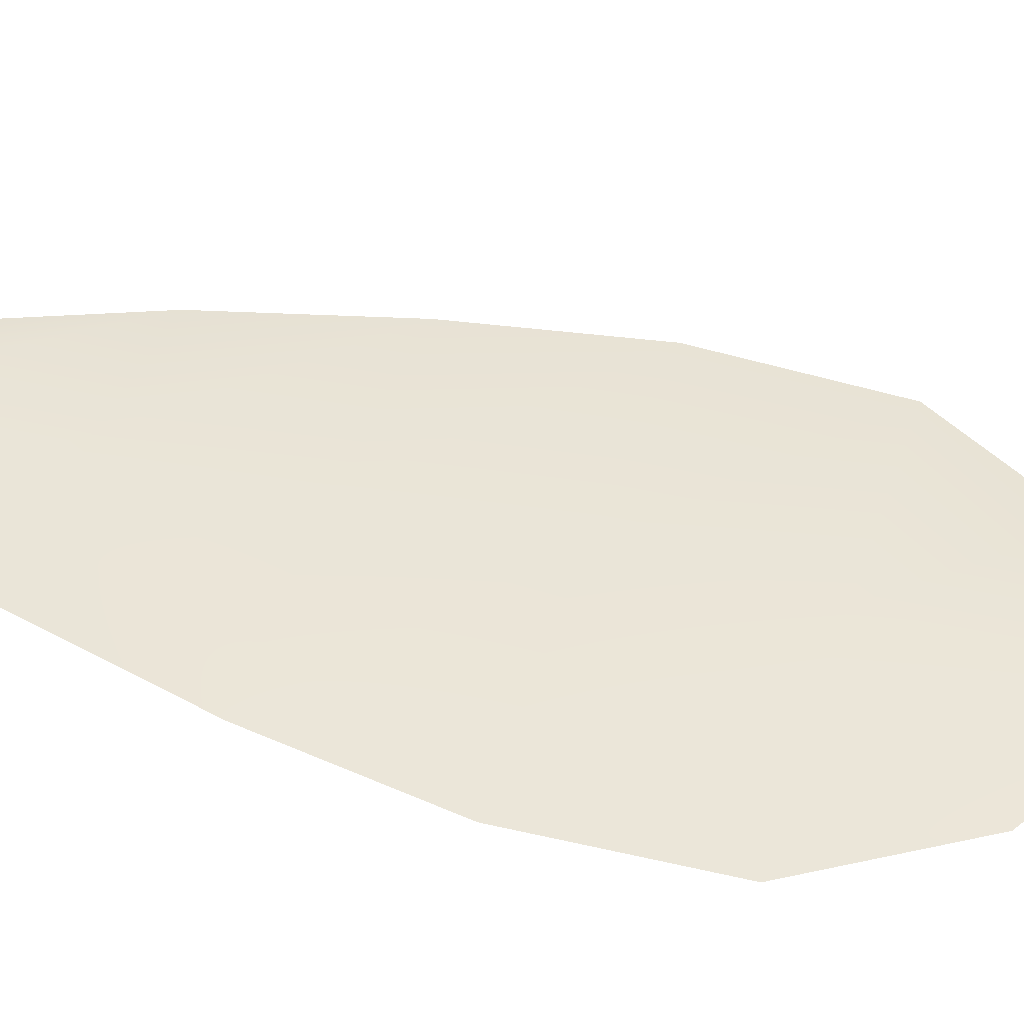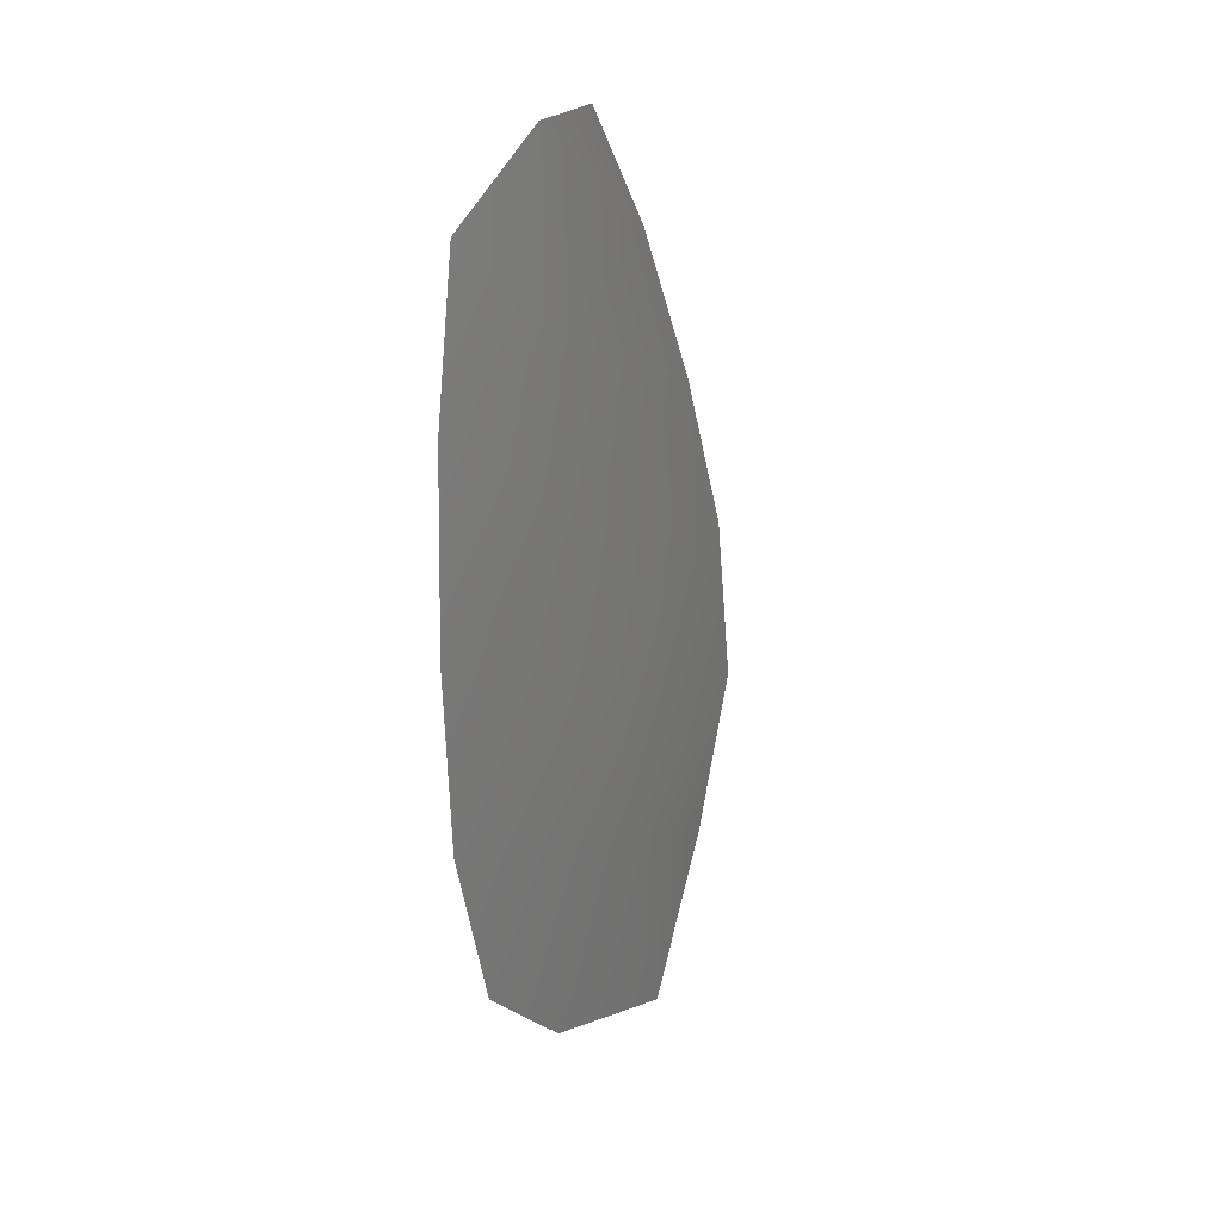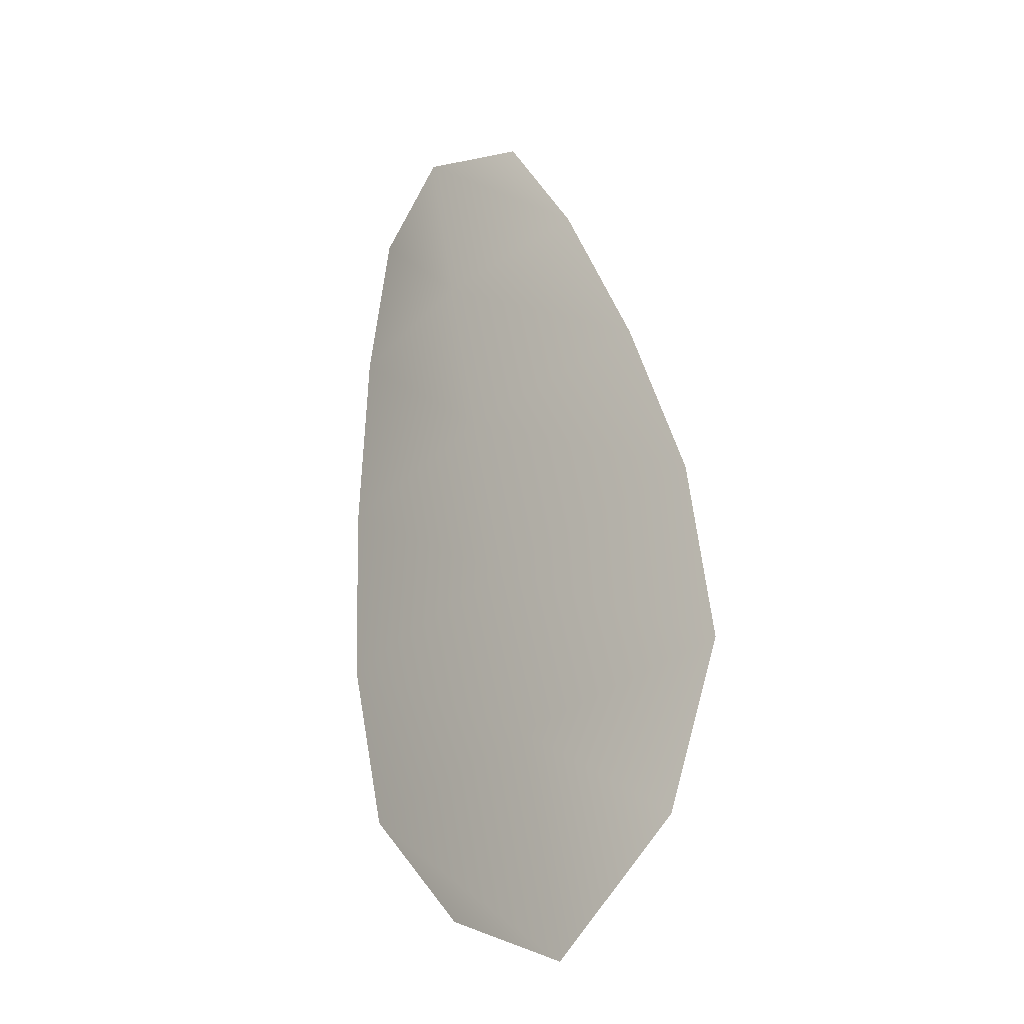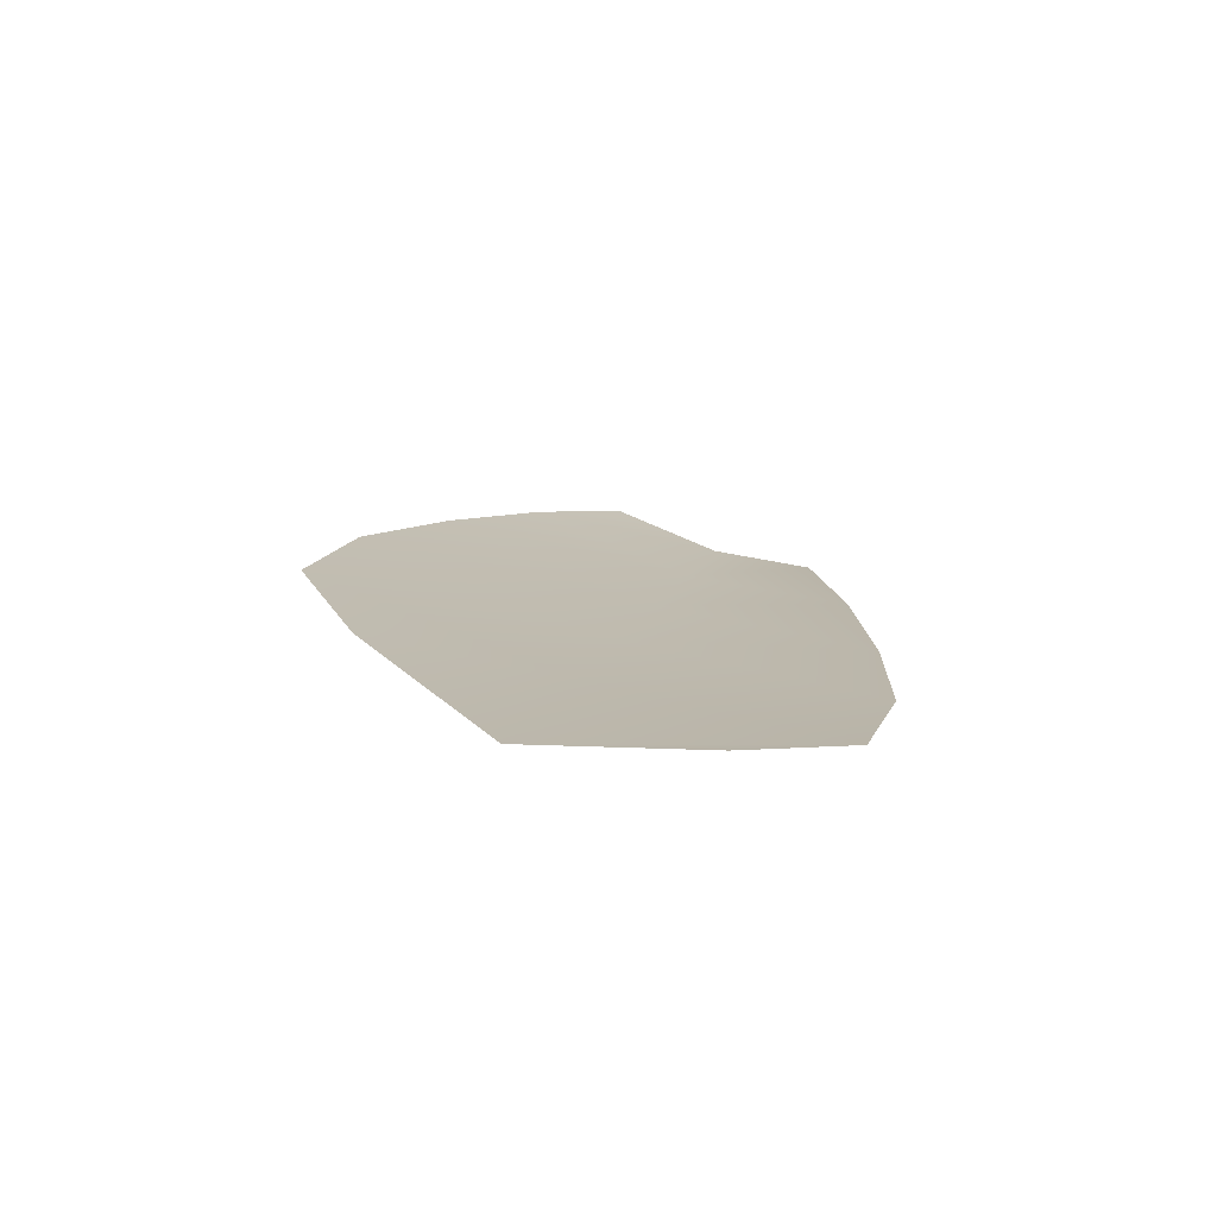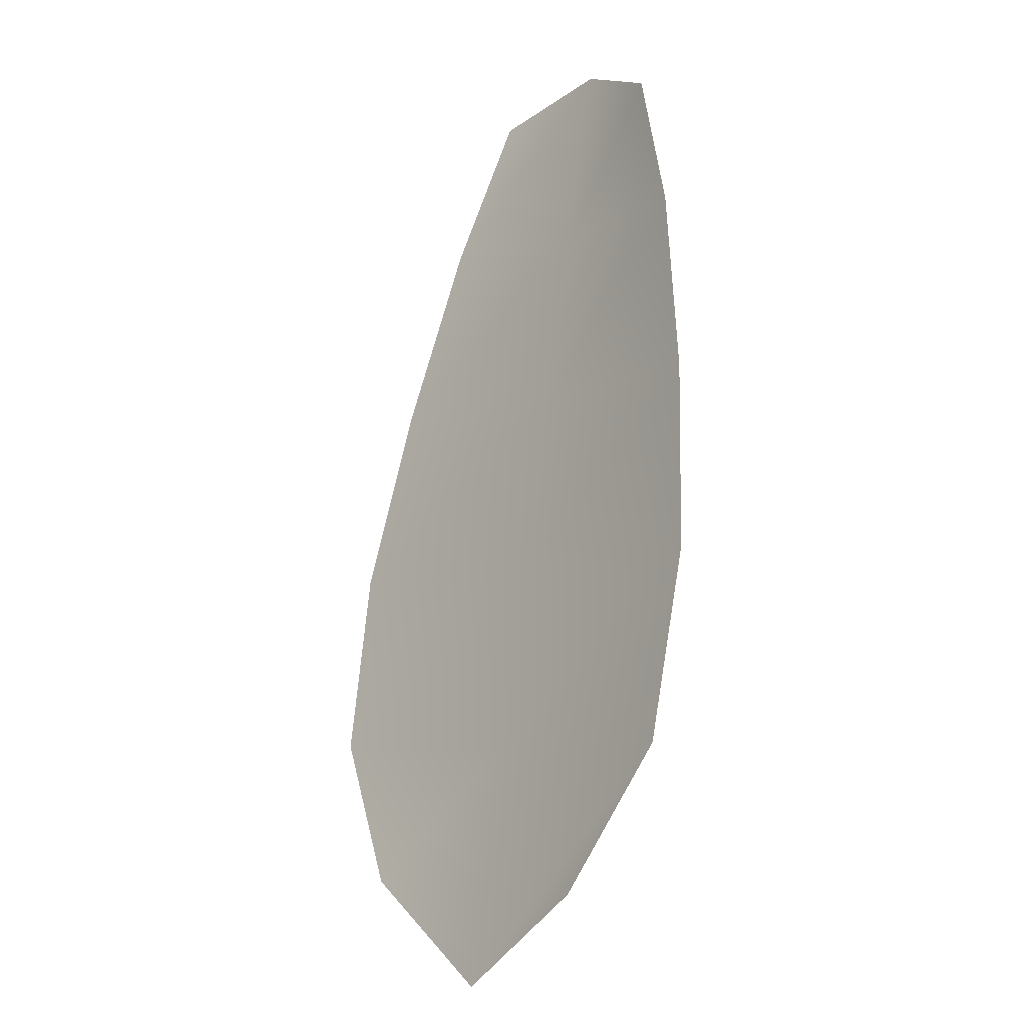
<metadata>
{"format":"obj","ext":"obj","renderer":"f3d","projection":"perspective","resolution":1024,"background":"white","views":[{"elev":45.4,"azim":-60.7,"up":"+Z"},{"elev":29.9,"azim":-60.5,"up":"+Y"},{"elev":-23.9,"azim":44.0,"up":"+Y"},{"elev":-78.0,"azim":165.1,"up":"+Y"},{"elev":-22.5,"azim":-131.9,"up":"+Y"}]}
</metadata>
<code>
o feather_flight_tertiary_018
v 0.1198 0.1183 0.04112
v 0.1162 0.1176 0.04112
v 0.1235 0.1039 0.04118
v 0.1185 0.1029 0.04119
v 0.1179 0.1187 0.04146
v 0.1213 0.1018 0.04153
v 0.1213 0.1161 0.04113
v 0.1228 0.113 0.04114
v 0.124 0.1099 0.04115
v 0.1245 0.1067 0.04116
v 0.1164 0.105 0.04118
v 0.1156 0.1082 0.04117
v 0.1155 0.1116 0.04115
v 0.1157 0.1149 0.04114
v 0.1185 0.1155 0.04147
v 0.1192 0.1123 0.04148
v 0.1198 0.1091 0.0415
v 0.1205 0.1059 0.04151
f 18 10 3 6
f 11 18 6 4
f 5 1 7 15
f 15 7 8 16
f 16 8 9 17
f 17 9 10 18
f 2 5 15 14
f 14 15 16 13
f 13 16 17 12
f 12 17 18 11

</code>
